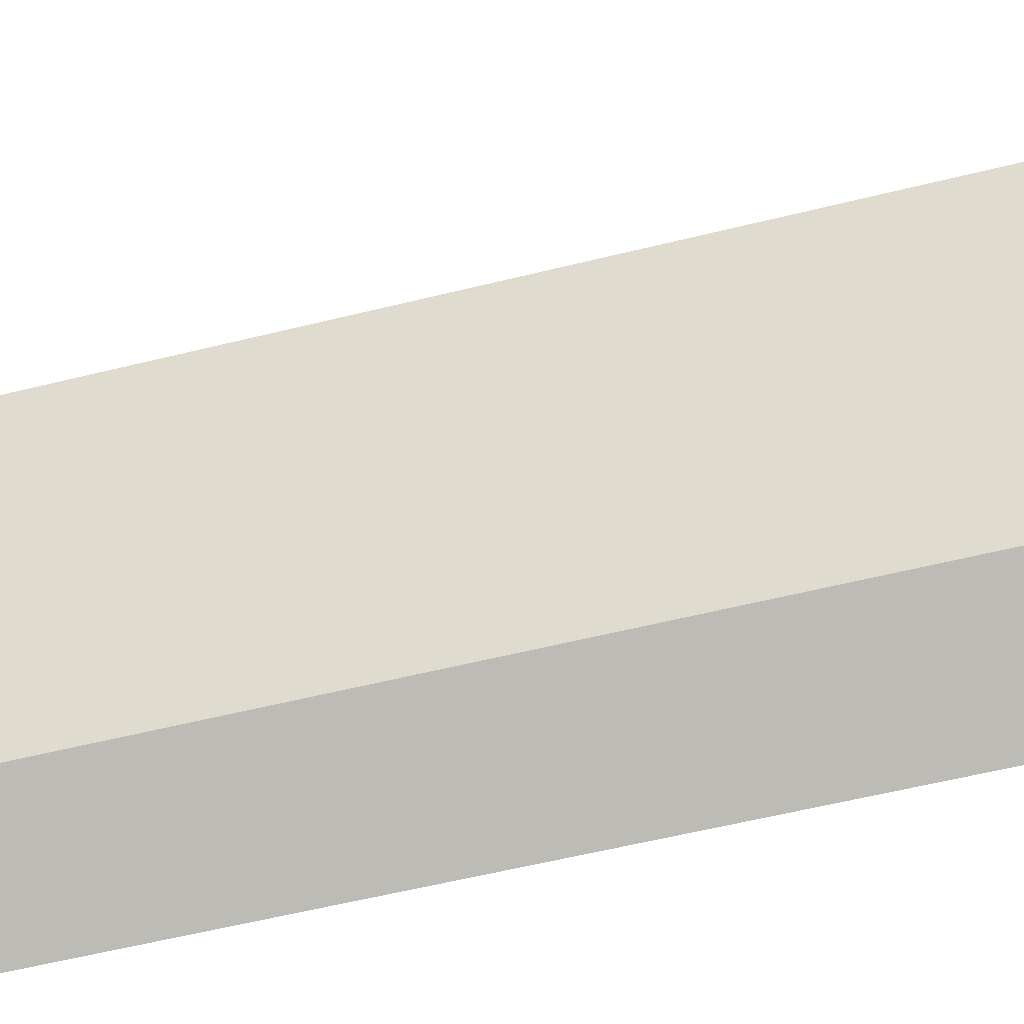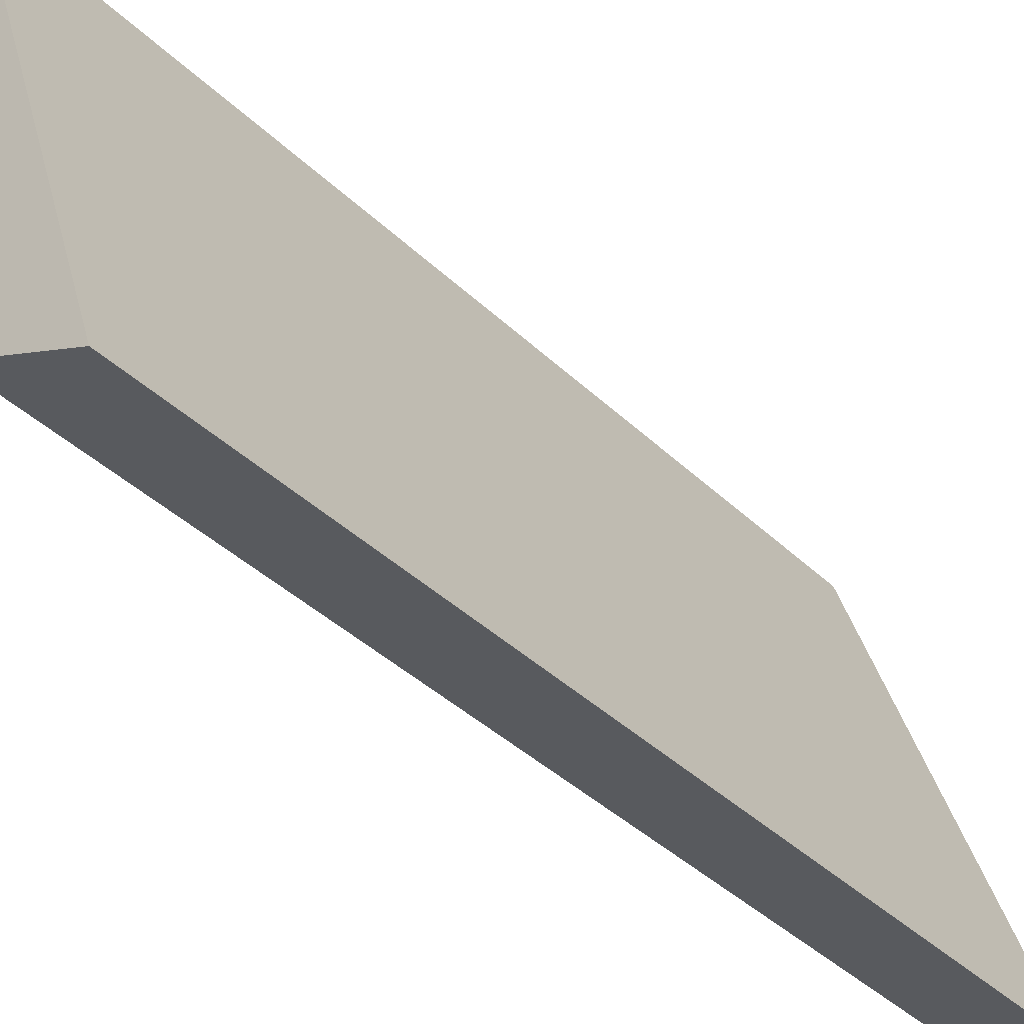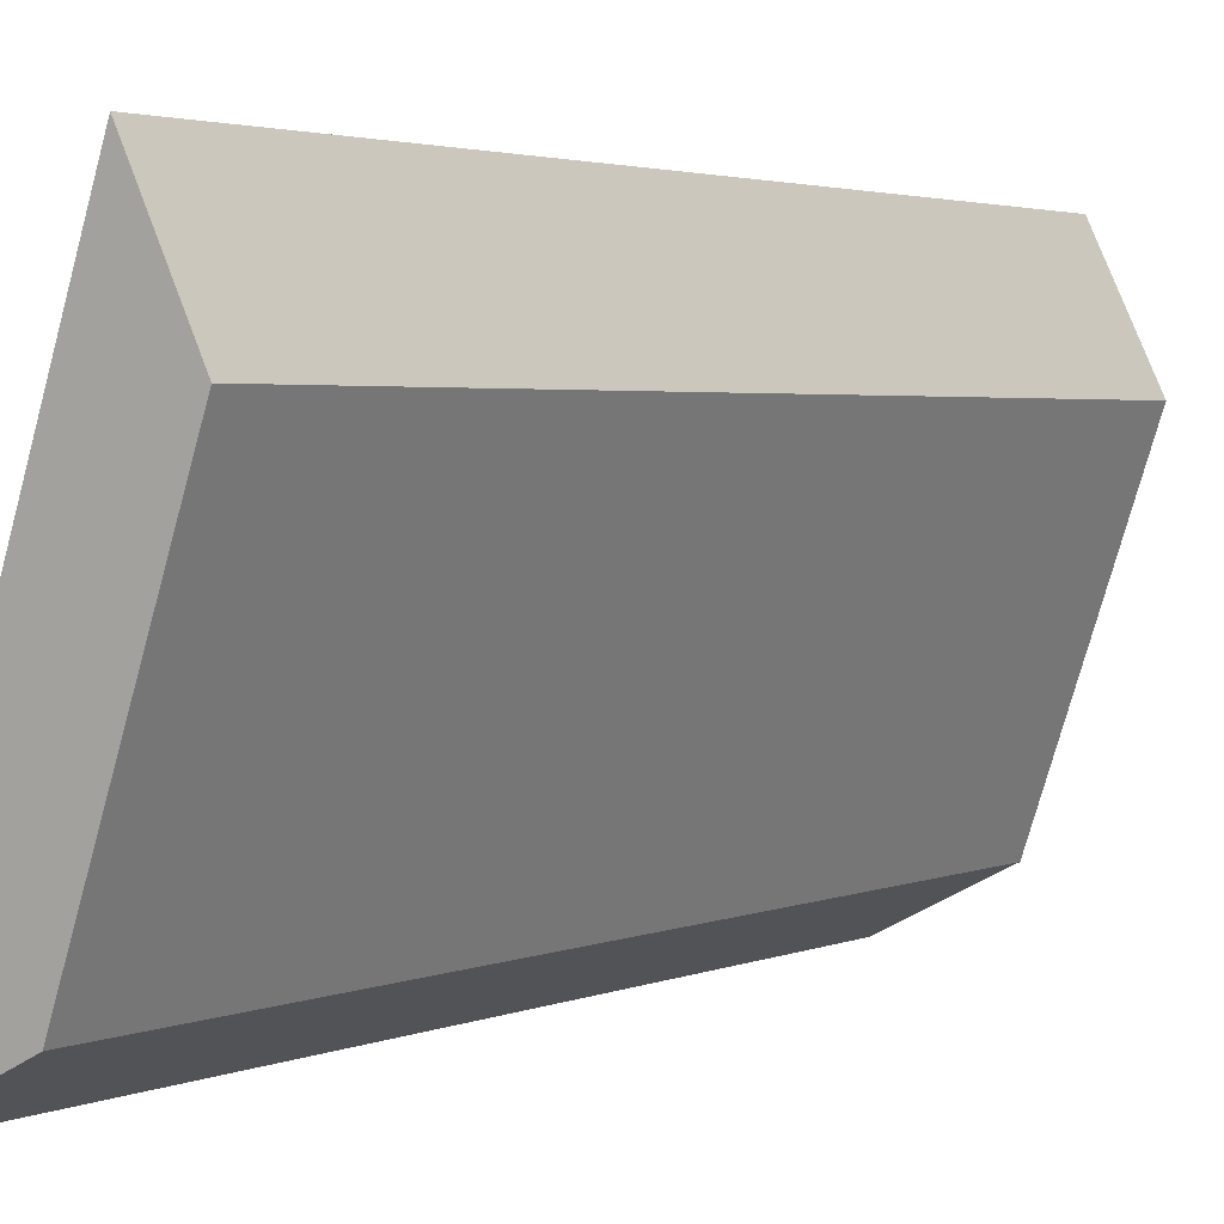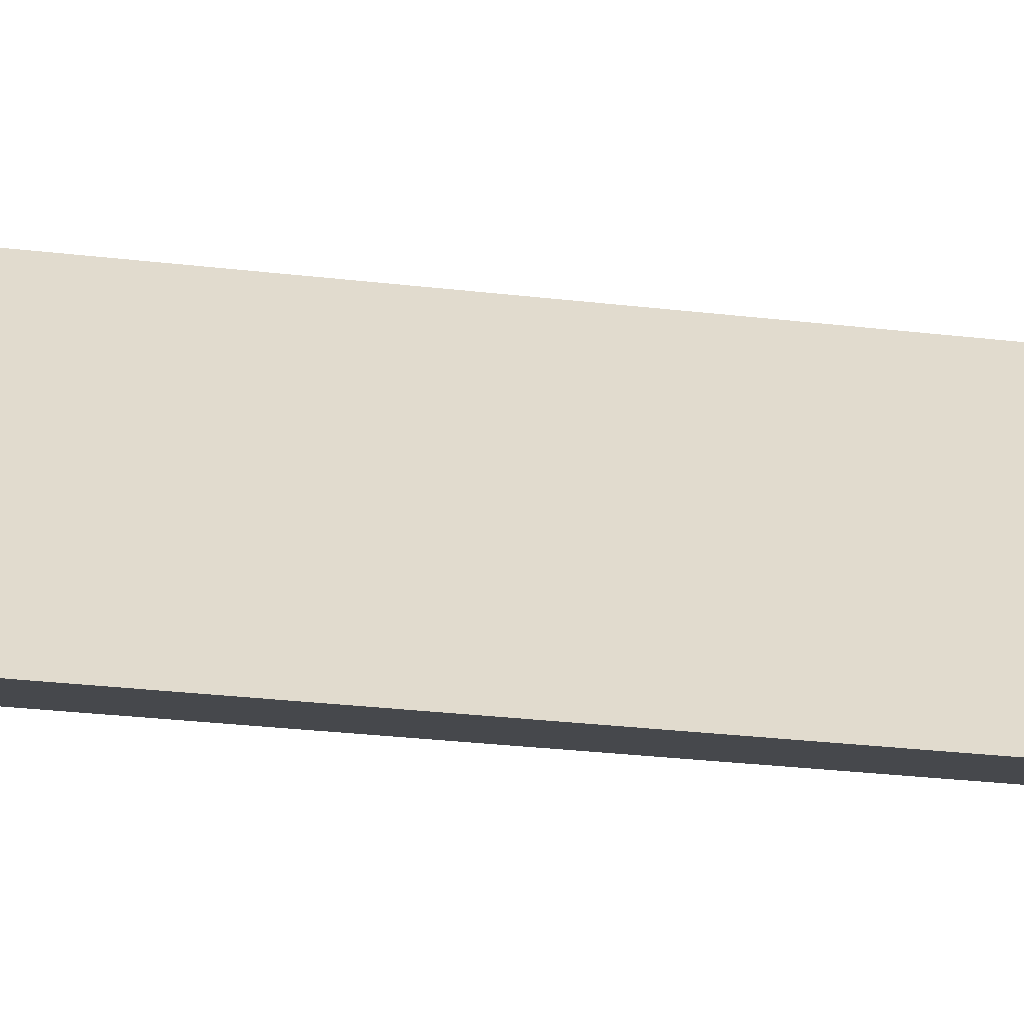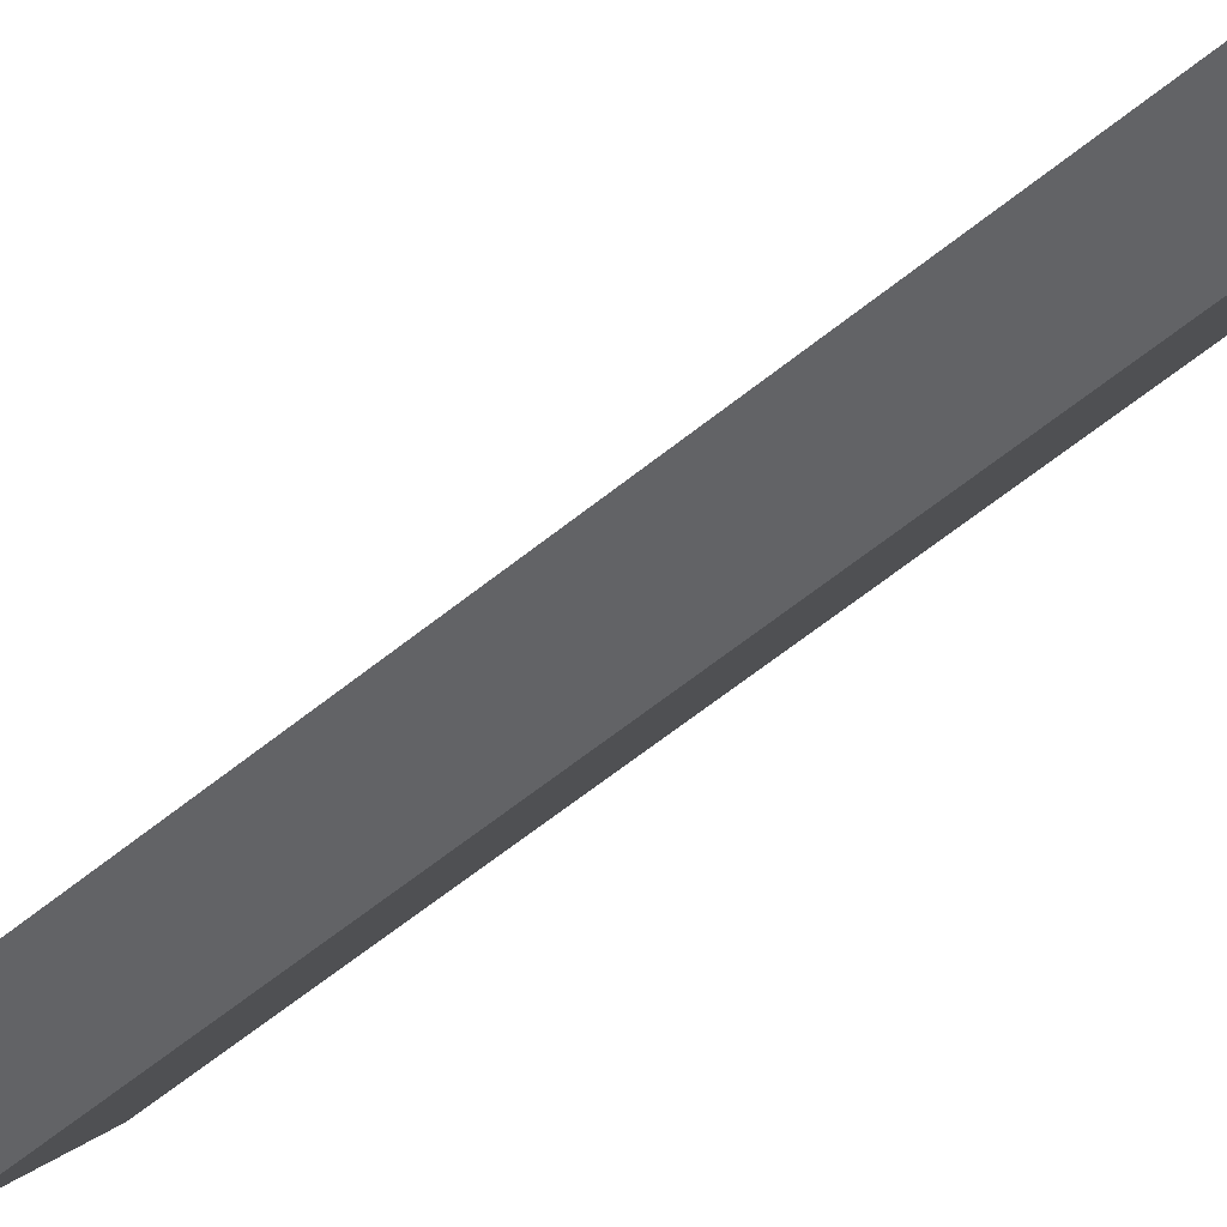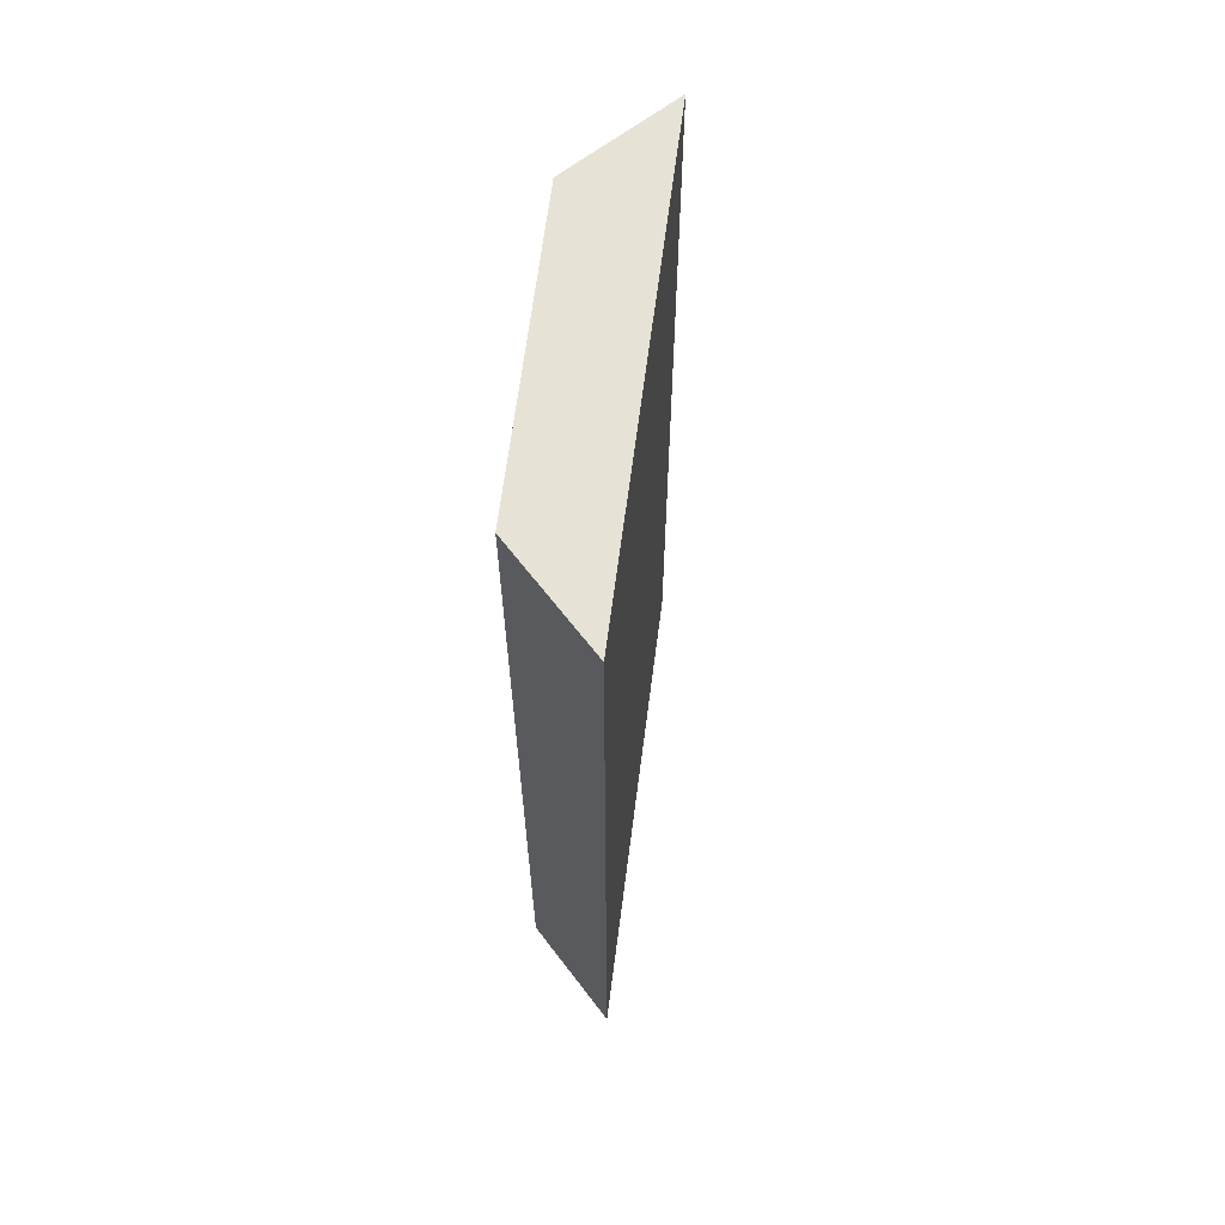
<metadata>
{"format":"obj","ext":"obj","renderer":"f3d","projection":"perspective","resolution":1024,"background":"white","views":[{"elev":-59.6,"azim":104.2,"up":"+Z"},{"elev":-39.9,"azim":-139.4,"up":"+Z"},{"elev":2.7,"azim":35.1,"up":"+Z"},{"elev":-38.2,"azim":-97.8,"up":"+Z"},{"elev":-72.6,"azim":-52.8,"up":"+Z"},{"elev":63.8,"azim":-154.2,"up":"+Y"}]}
</metadata>
<code>
v  1.123 6.405 3.363
v  0.807 6.405 0.41
v  0 6.405 3.922e-16
v  1.532 6.405 2.521
v  1.532 -1.544e-16 2.521
v  0.807 -2.511e-17 0.41
v  0 0 0
v  1.123 -2.059e-16 3.363
g defaultobject
f 1 2 3
f 2 1 4
f 5 2 4
f 2 5 6
f 6 3 2
f 3 6 7
f 7 1 3
f 1 7 8
f 8 4 1
f 4 8 5
f 6 8 7
f 8 6 5

</code>
